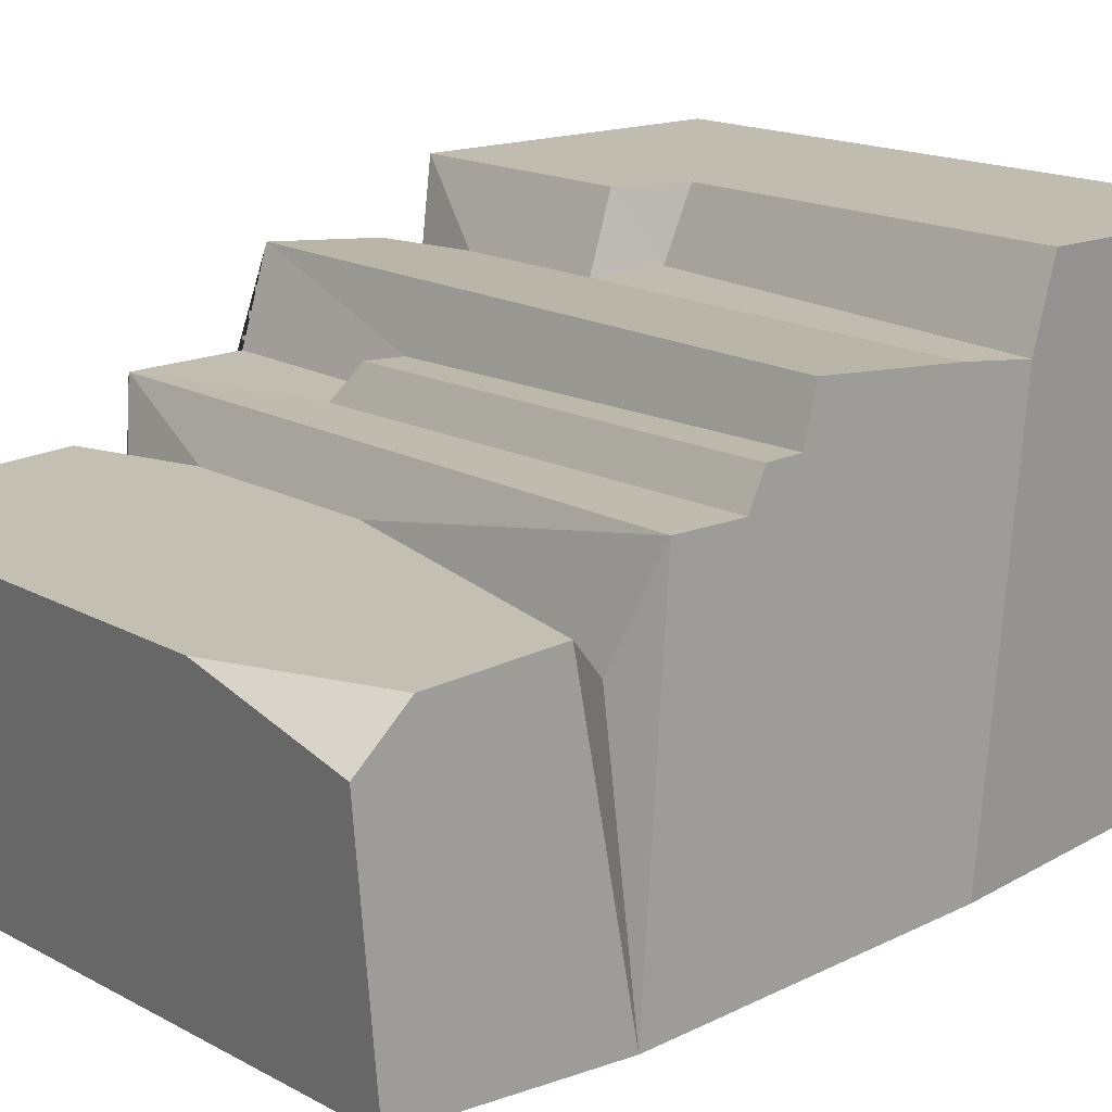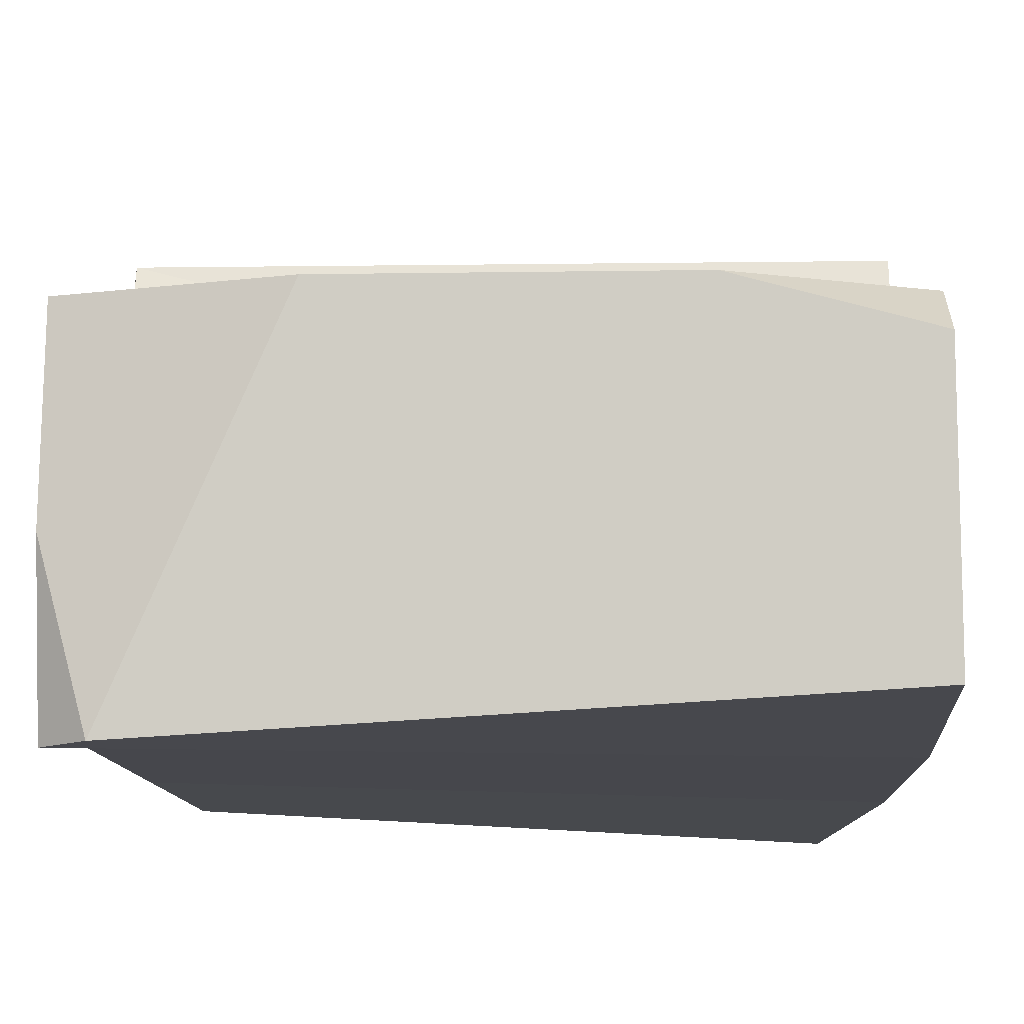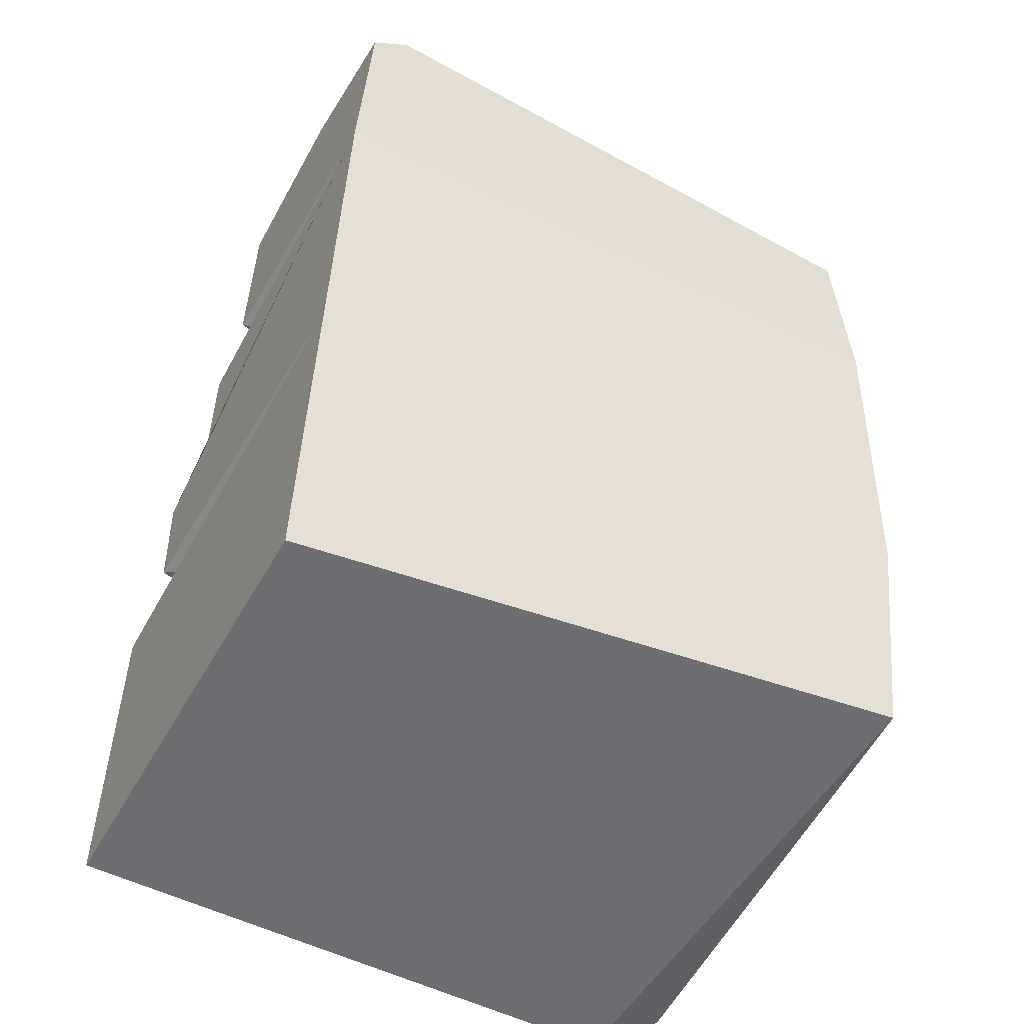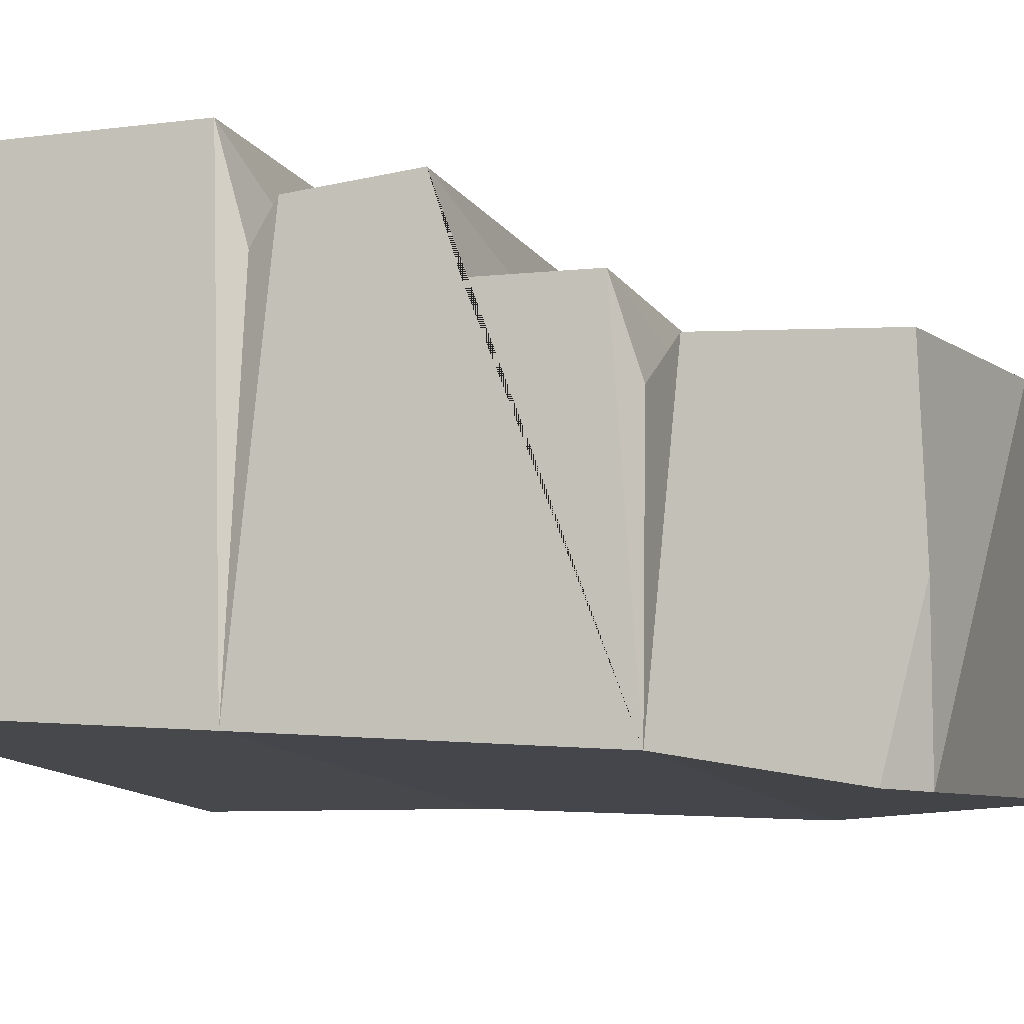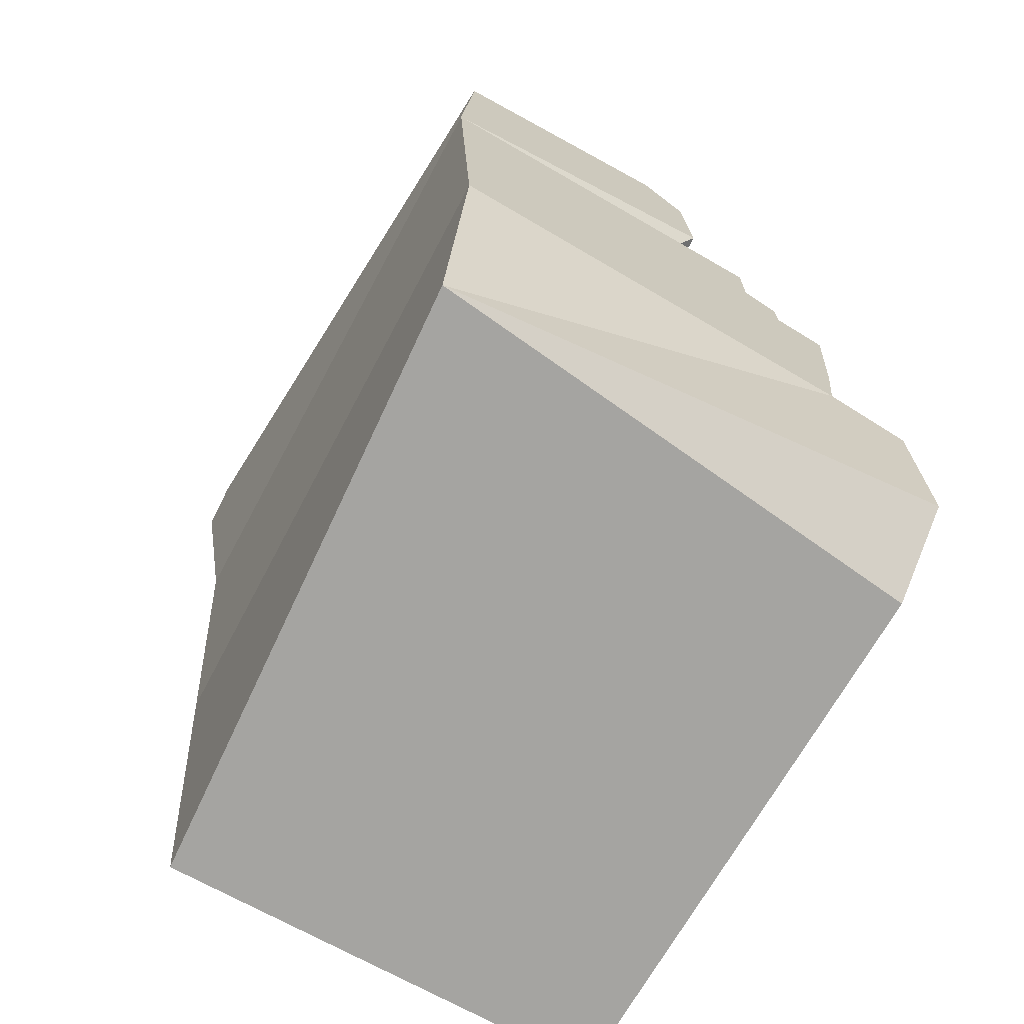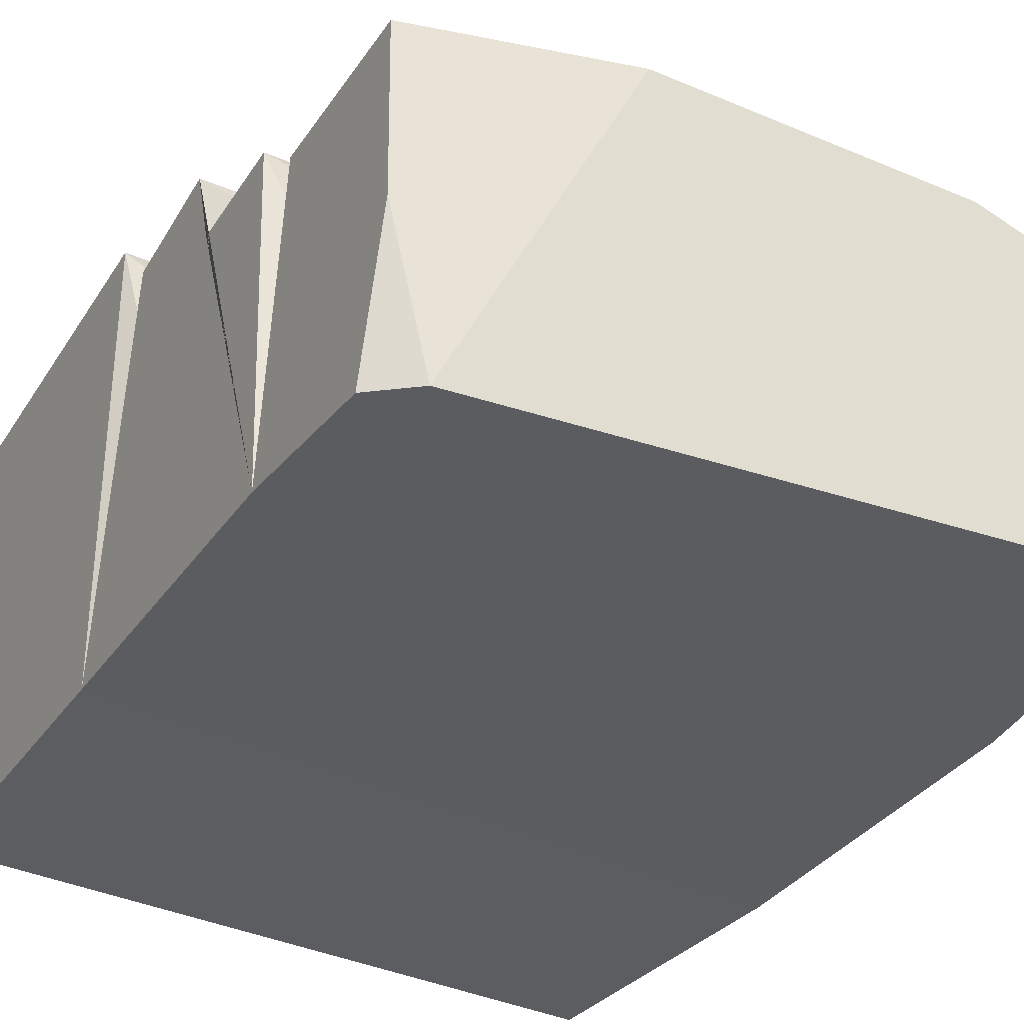
<metadata>
{"format":"obj","ext":"obj","renderer":"f3d","projection":"perspective","resolution":1024,"background":"white","views":[{"elev":16.3,"azim":48.9,"up":"+Y"},{"elev":-14.5,"azim":1.8,"up":"+Y"},{"elev":-52.6,"azim":-28.6,"up":"+Z"},{"elev":-9.7,"azim":-71.6,"up":"+Y"},{"elev":-69.9,"azim":60.6,"up":"+Z"},{"elev":-37.0,"azim":-28.7,"up":"+Y"}]}
</metadata>
<code>
v -158.7 255.3 200.5
v 158.7 255.6 195.8
v -158.7 357.8 -225
v 158.7 357.8 -194.7
v -158.7 357.8 -67.29
v -158.7 285.7 88.86
v 158.7 285.7 88.86
v -139.4 95.57 199.4
v 158.7 111 211.4
v 158.7 104.6 101.2
v 158.7 113.3 -67.29
v 139.8 113.5 -199.8
v -158.7 134.2 -225
v -158.7 122.5 -60.88
v -158.7 111 101.2
v -151.7 306.6 -55.17
v 158.7 322.8 -52.24
v 158.7 285.5 35.04
v -158.7 286.6 33.11
v -158.7 330.1 19.43
v 158.7 328.7 22.05
v 137.6 233.3 99.38
v -146.3 244.4 99.4
v -67.83 286 34.16
v -63.71 285.6 60.11
v -56.74 300.4 28.28
v 158.7 303.4 28.23
v 158.7 285.6 53.64
v 158.7 302.7 45.51
v -52.18 302.7 51.98
v -40.45 323.2 -53.12
v -43.66 357.8 -67.29
v 158.7 357.8 -99.86
v 158.7 318.4 -88.52
v -31.18 357.8 -99.95
v -30.27 325.7 -83.99
v 158.7 259 131.3
v 5.792 260.7 99.39
v -116.2 323.4 -53.46
v -158.7 324.7 -40.1
v -158.7 259.8 116.2
v -95.16 260.7 99.4
v 118.8 357.8 -225
v -66.72 254 225
v 158.7 211.6 -2.805
v -158.7 248.1 -100.6
v 158.7 303.9 -7.976
v -158.7 168.6 203.1
v -158.7 95.92 184.1
v 78.1 254 225
v 158.7 232.8 221.4
f 5 32 35 3
f 3 43 12 13
f 33 34 12 4
f 3 46 5
f 16 39 5
f 17 11 34
f 5 14 16
f 41 42 23
f 9 10 37 2 51
f 23 15 41
f 19 15 6
f 6 25 24 19
f 7 10 28
f 20 21 17 31
f 40 14 20
f 20 14 15 19
f 19 24 26 20
f 22 10 7
f 23 42 6
f 6 15 23
f 6 7 28 25
f 20 26 27 21
f 27 47 17 21
f 28 10 18
f 30 29 27 26
f 25 28 29 30
f 28 18 27 29
f 24 25 30 26
f 3 35 33 4 43
f 20 31 39 40
f 12 34 11
f 32 31 36
f 31 17 34 36
f 33 35 36 34
f 35 32 36
f 37 10 22
f 38 37 22
f 7 38 22
f 40 39 16
f 16 14 40
f 5 39 31 32
f 48 49 8
f 1 44 50 2 37 38 42 41
f 6 42 38 7
f 12 43 4
f 18 10 45
f 13 46 3
f 14 46 13
f 11 45 10
f 47 45 11 17
f 18 47 27
f 18 45 47
f 5 46 14
f 41 15 49 48 1
f 8 9 51 50 44
f 48 8 44 1
f 50 51 2
f 10 9 8 49 15
f 11 14 13 12
f 10 15 14 11

</code>
